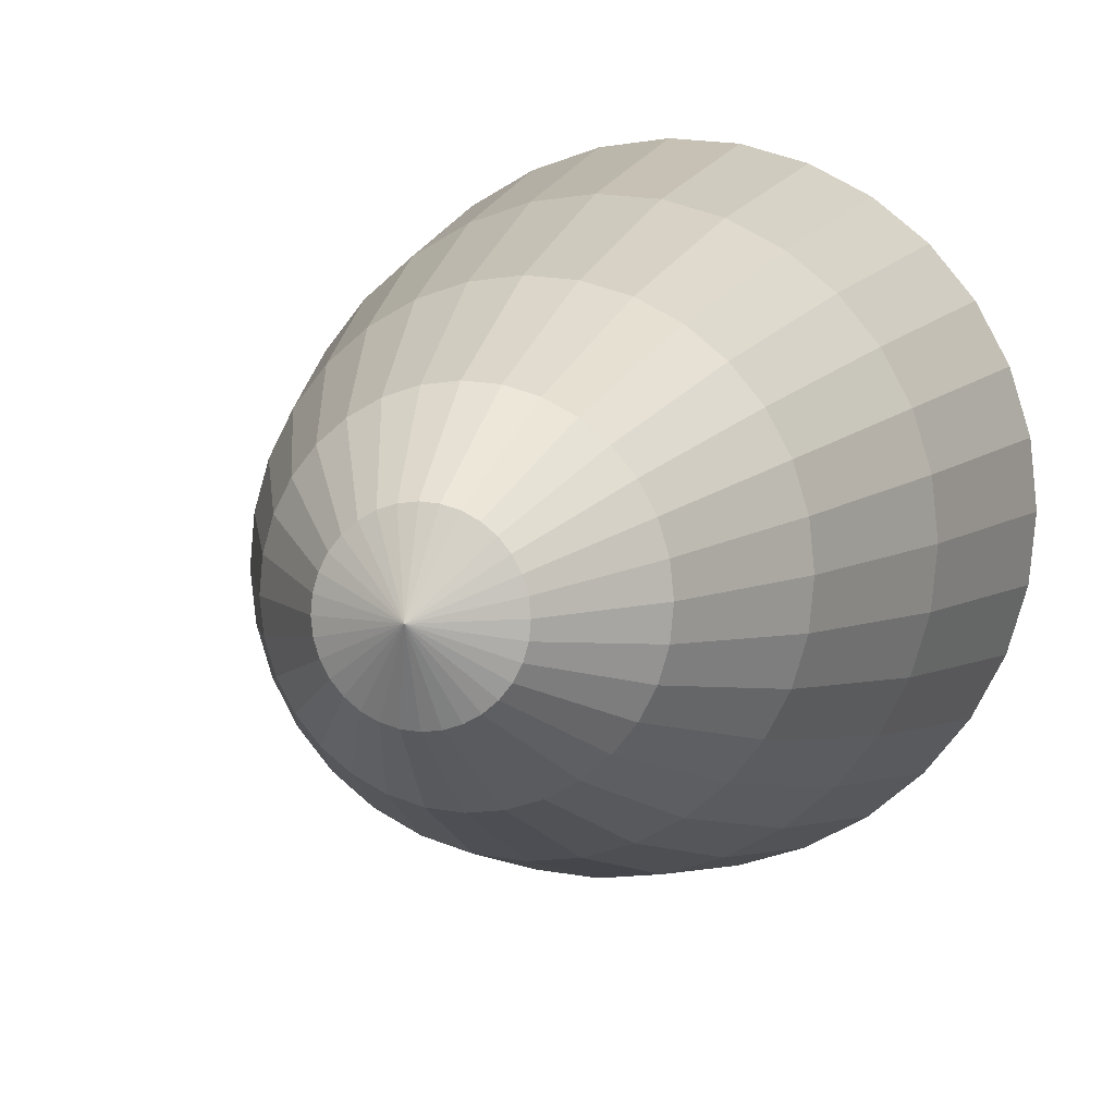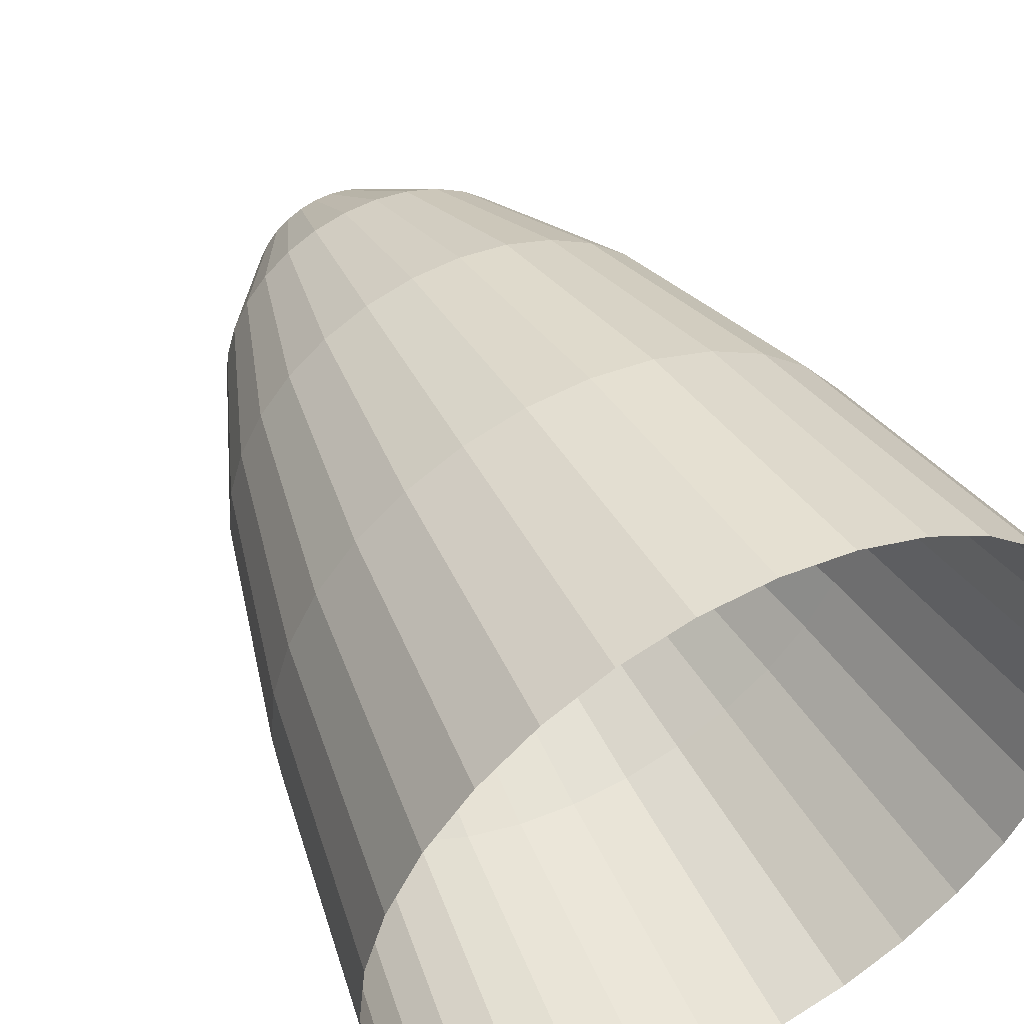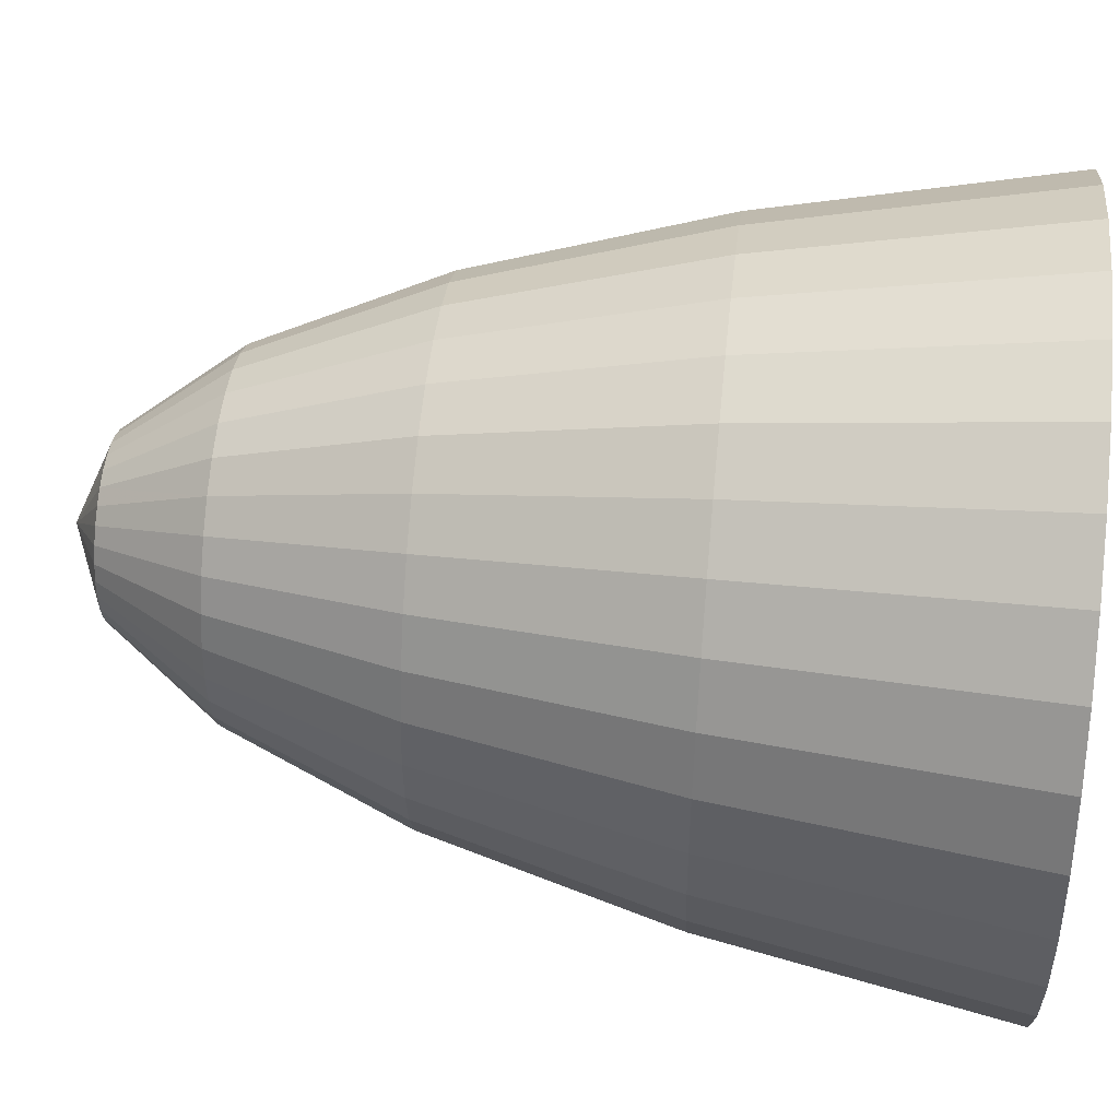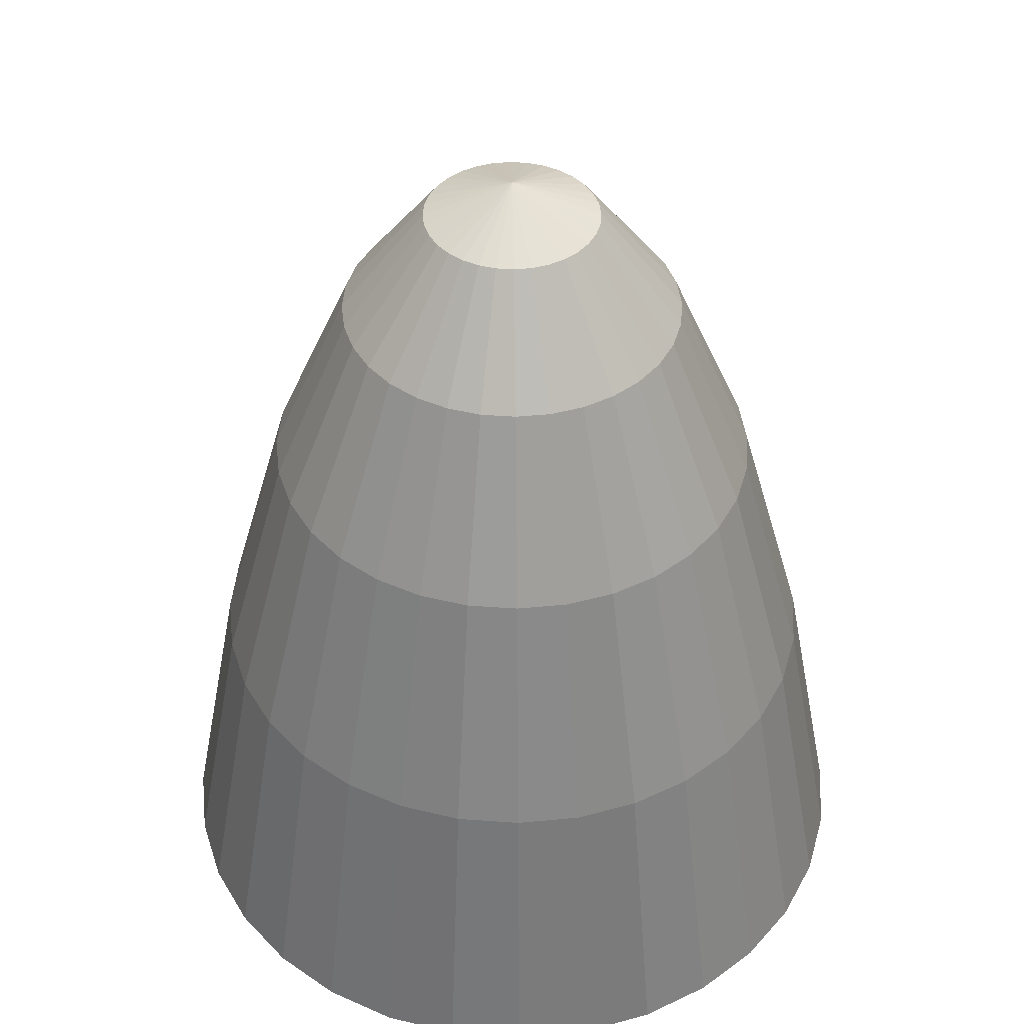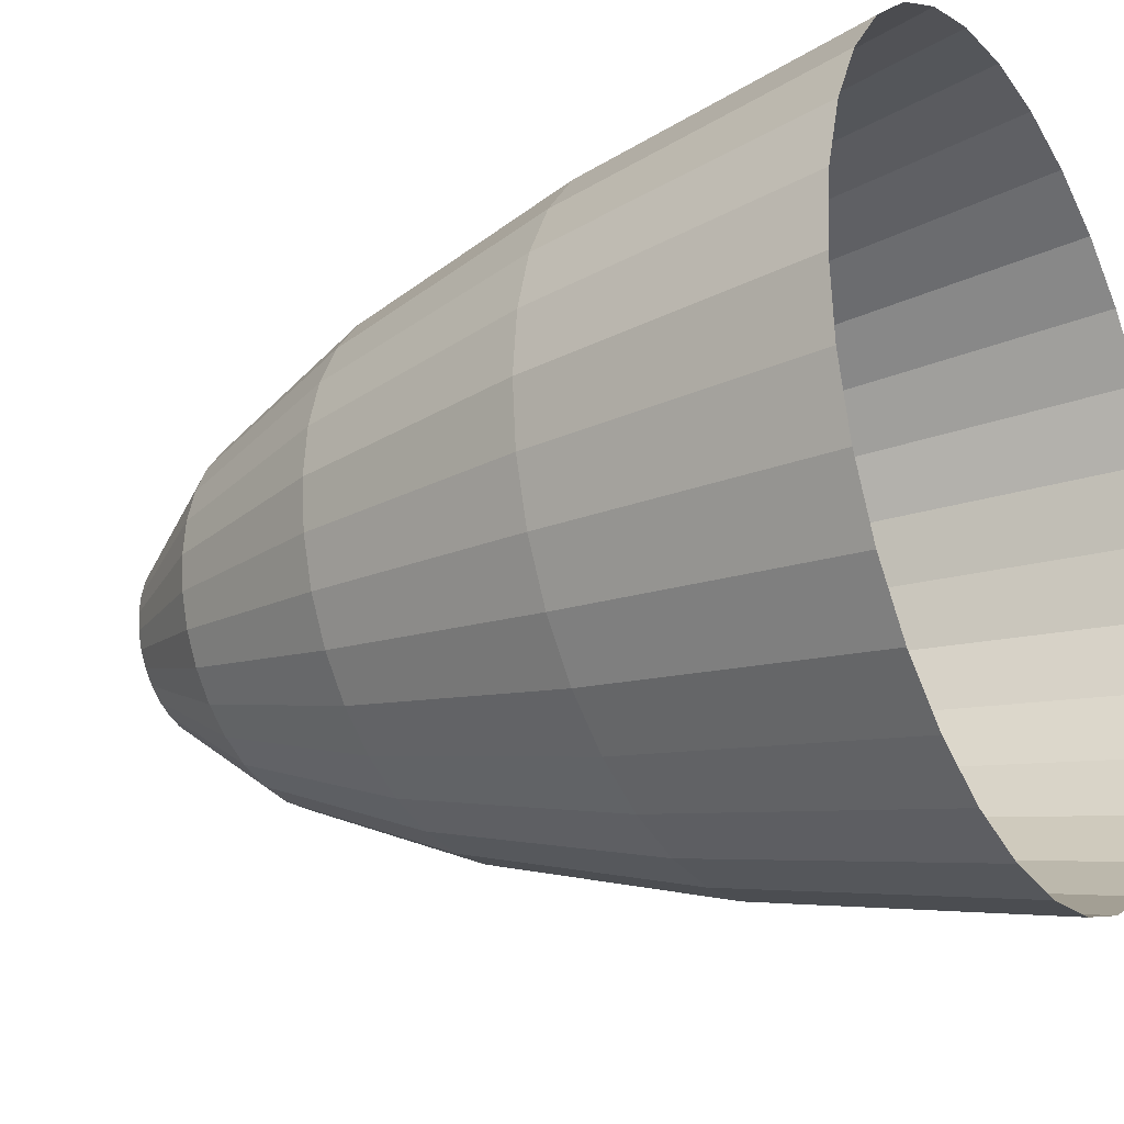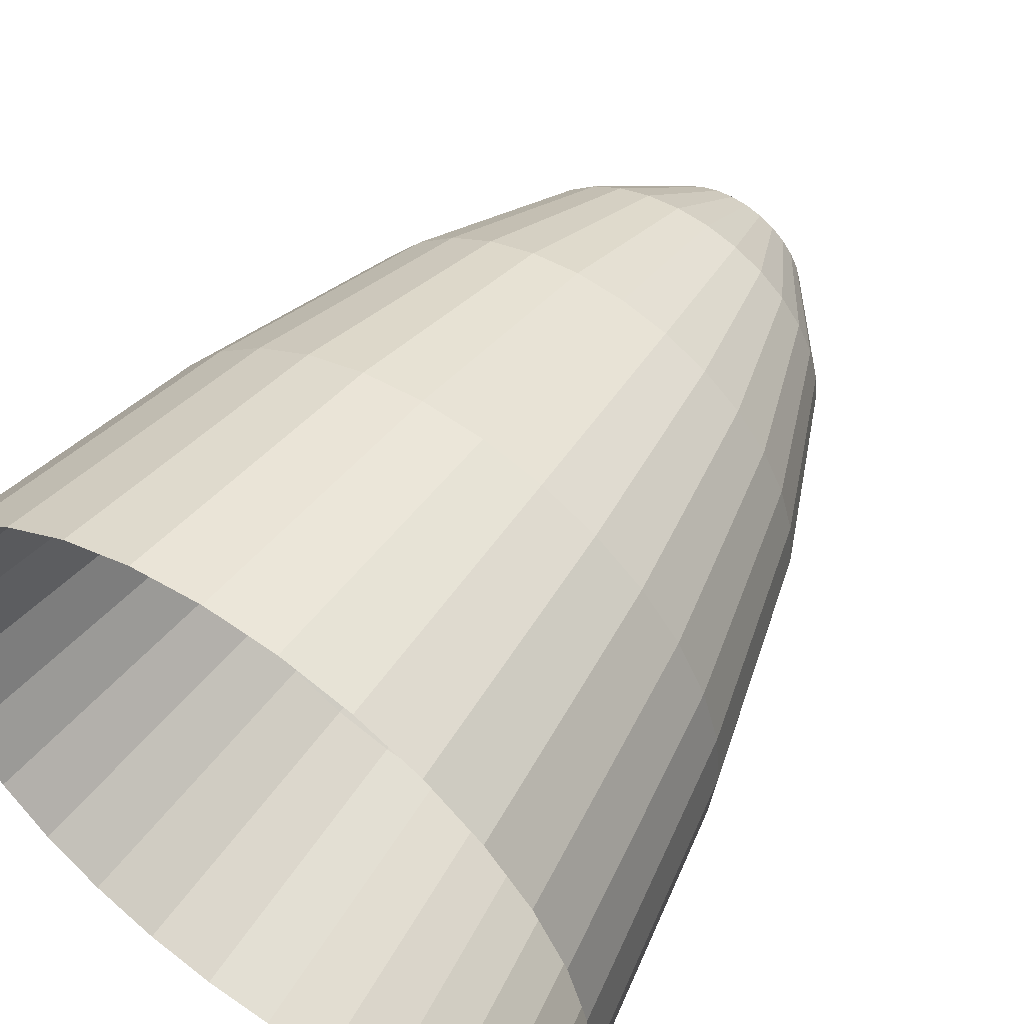
<metadata>
{"format":"obj","ext":"obj","renderer":"f3d","projection":"perspective","resolution":1024,"background":"white","views":[{"elev":6.8,"azim":-164.7,"up":"+Z"},{"elev":50.0,"azim":-28.0,"up":"+Z"},{"elev":46.9,"azim":-84.0,"up":"+Z"},{"elev":42.8,"azim":-45.2,"up":"+Y"},{"elev":-23.6,"azim":-60.2,"up":"+Z"},{"elev":54.2,"azim":34.0,"up":"+Z"}]}
</metadata>
<code>
o Sphere
v -0.1103 1.216 -0.6216
v -0.2135 1.054 -0.6886
v -0.3087 0.7893 -0.7504
v -0.392 0.4335 -0.8045
v -0.4605 0 -0.849
v -0.09442 1.216 -0.6415
v -0.1824 1.054 -0.7278
v -0.2634 0.7893 -0.8072
v -0.3344 0.4335 -0.8769
v -0.3927 0 -0.934
v -0.07501 1.216 -0.658
v -0.1443 1.054 -0.7601
v -0.2081 0.7893 -0.8542
v -0.2641 0.4335 -0.9367
v -0.31 0 -1.004
v -0.05284 1.216 -0.6705
v -0.1008 1.054 -0.7845
v -0.145 0.7893 -0.8896
v -0.1837 0.4335 -0.9817
v -0.2155 0 -1.057
v -0.02875 1.216 -0.6783
v -0.05353 1.054 -0.8
v -0.07638 0.7893 -0.912
v -0.0964 0.4335 -1.01
v -0.1128 0 -1.091
v -0.003666 1.216 -0.6814
v -0.004336 1.054 -0.8059
v -0.004953 0.7893 -0.9206
v -0.005494 0.4335 -1.021
v -0.005939 0 -1.104
v 0.02144 1.216 -0.6794
v 0.04492 1.054 -0.802
v 0.06655 0.7893 -0.915
v 0.08551 0.4335 -1.014
v 0.1011 0 -1.095
v 0.04561 1.216 -0.6725
v 0.09233 1.054 -0.7885
v 0.1354 0.7893 -0.8955
v 0.1731 0.4335 -0.9892
v 0.2041 0 -1.066
v 0.06792 1.216 -0.661
v 0.1361 1.054 -0.766
v 0.1989 0.7893 -0.8627
v 0.254 0.4335 -0.9475
v 0.2991 0 -1.017
v 0.0875 1.216 -0.6453
v 0.1745 1.054 -0.7352
v 0.2547 0.7893 -0.818
v 0.3249 0.4335 -0.8906
v 0.3826 0 -0.9502
v 0.1036 1.216 -0.626
v 0.2061 1.054 -0.6974
v 0.3005 0.7893 -0.7631
v 0.3833 0.4335 -0.8207
v 0.4512 0 -0.868
v 0.1156 1.216 -0.6039
v 0.2296 1.054 -0.6539
v 0.3347 0.7893 -0.7
v 0.4268 0.4335 -0.7405
v 0.5024 0 -0.7736
v 0.1231 1.216 -0.5798
v 0.2442 1.054 -0.6066
v 0.3559 0.7893 -0.6313
v 0.4538 0.4335 -0.653
v 0.5342 0 -0.6707
v 0.1257 1.216 -0.5545
v 0.2494 1.054 -0.5571
v 0.3633 0.7893 -0.5595
v 0.4633 0.4335 -0.5616
v 0.5453 0 -0.5633
v 0.1233 1.216 -0.5292
v 0.2448 1.054 -0.5075
v 0.3567 0.7893 -0.4874
v 0.4548 0.4335 -0.4698
v 0.5353 0 -0.4554
v 0.1161 1.216 -0.5048
v 0.2307 1.054 -0.4595
v 0.3362 0.7893 -0.4178
v 0.4287 0.4335 -0.3812
v 0.5047 0 -0.3512
v 0.1044 1.216 -0.4822
v 0.2076 1.054 -0.4151
v 0.3027 0.7893 -0.3534
v 0.3861 0.4335 -0.2992
v 0.4545 0 -0.2548
v 0.08848 1.216 -0.4622
v 0.1764 1.054 -0.376
v 0.2575 0.7893 -0.2965
v 0.3285 0.4335 -0.2269
v 0.3868 0 -0.1697
v 0.06907 1.216 -0.4457
v 0.1384 1.054 -0.3436
v 0.2022 0.7893 -0.2495
v 0.2582 0.4335 -0.167
v 0.3041 0 -0.09936
v 0.0469 1.216 -0.4333
v 0.09485 1.054 -0.3192
v 0.139 0.7893 -0.2141
v 0.1778 0.4335 -0.122
v 0.2096 0 -0.04638
v 0.02281 1.216 -0.4254
v 0.0476 1.054 -0.3038
v 0.07044 0.7893 -0.1917
v 0.09047 0.4335 -0.09346
v 0.1069 -0 -0.01283
v -0.002273 1.216 -0.4224
v -0.001603 1.054 -0.2979
v -0.000985 0.7893 -0.1831
v -0.000444 0.4335 -0.08254
v 0 0 0
v -0.02738 1.216 -0.4243
v -0.05085 1.054 -0.3017
v -0.07249 0.7893 -0.1887
v -0.09145 0.4335 -0.08966
v -0.107 0 -0.008374
v -0.05155 1.216 -0.4312
v -0.09827 1.054 -0.3152
v -0.1413 0.7893 -0.2083
v -0.1791 0.4335 -0.1145
v -0.21 0 -0.03763
v -0.07386 1.216 -0.4427
v -0.142 1.054 -0.3378
v -0.2048 0.7893 -0.241
v -0.2599 0.4335 -0.1562
v -0.3051 0 -0.08665
v -0.09343 1.216 -0.4584
v -0.1804 1.054 -0.3685
v -0.2606 0.7893 -0.2857
v -0.3309 0.4335 -0.2131
v -0.3885 0 -0.1536
v -0.1095 1.216 -0.4777
v -0.212 1.054 -0.4064
v -0.3064 0.7893 -0.3407
v -0.3892 0.4335 -0.283
v -0.4572 0 -0.2358
v -0.1215 1.216 -0.4998
v -0.2356 1.054 -0.4498
v -0.3406 0.7893 -0.4037
v -0.4327 0.4335 -0.3633
v -0.5083 0 -0.3301
v -0.129 1.216 -0.524
v -0.2502 1.054 -0.4972
v -0.3619 0.7893 -0.4724
v -0.4598 0.4335 -0.4508
v -0.5401 0 -0.433
v -0.1316 1.216 -0.5492
v -0.2553 1.054 -0.5466
v -0.3693 0.7893 -0.5442
v -0.4692 0.4335 -0.5421
v -0.5512 0 -0.5404
v -0.002969 1.271 -0.5519
v -0.1293 1.216 -0.5745
v -0.2507 1.054 -0.5963
v -0.3626 0.7893 -0.6163
v -0.4607 0.4335 -0.6339
v -0.5412 0 -0.6483
v -0.1221 1.216 -0.5989
v -0.2366 1.054 -0.6442
v -0.3422 0.7893 -0.6859
v -0.4347 0.4335 -0.7225
v -0.5106 0 -0.7525
f 3 8 9
f 1 6 7
f 4 9 10
f 2 7 8
f 9 14 15
f 7 12 13
f 8 13 14
f 6 11 12
f 14 19 20
f 12 17 18
f 13 18 19
f 11 16 17
f 19 24 25
f 17 22 23
f 18 23 24
f 16 21 22
f 24 29 30
f 22 27 28
f 23 28 29
f 21 26 27
f 29 34 35
f 27 32 33
f 28 33 34
f 26 31 32
f 34 39 40
f 32 37 38
f 33 38 39
f 31 36 37
f 39 44 45
f 37 42 43
f 38 43 44
f 36 41 42
f 45 44 49
f 43 42 47
f 44 43 48
f 42 41 46
f 50 49 54
f 48 47 52
f 49 48 53
f 47 46 51
f 55 54 59
f 53 52 57
f 54 53 58
f 52 51 56
f 60 59 64
f 58 57 62
f 59 58 63
f 57 56 61
f 65 64 69
f 63 62 67
f 64 63 68
f 62 61 66
f 70 69 74
f 68 67 72
f 69 68 73
f 67 66 71
f 75 74 79
f 73 72 77
f 74 73 78
f 72 71 76
f 80 79 84
f 78 77 82
f 79 78 83
f 77 76 81
f 84 89 90
f 82 87 88
f 83 88 89
f 81 86 87
f 89 94 95
f 87 92 93
f 88 93 94
f 86 91 92
f 94 99 100
f 92 97 98
f 93 98 99
f 91 96 97
f 99 104 105
f 97 102 103
f 98 103 104
f 96 101 102
f 104 109 110
f 102 107 108
f 103 108 109
f 101 106 107
f 109 114 115
f 107 112 113
f 108 113 114
f 106 111 112
f 114 119 120
f 112 117 118
f 113 118 119
f 111 116 117
f 119 124 125
f 117 122 123
f 118 123 124
f 116 121 122
f 125 124 129
f 123 122 127
f 124 123 128
f 122 121 126
f 130 129 134
f 128 127 132
f 129 128 133
f 127 126 131
f 135 134 139
f 133 132 137
f 134 133 138
f 132 131 136
f 140 139 144
f 138 137 142
f 139 138 143
f 137 136 141
f 145 144 149
f 143 142 147
f 144 143 148
f 142 141 146
f 150 149 155
f 148 147 153
f 149 148 154
f 147 146 152
f 156 155 160
f 154 153 158
f 155 154 159
f 153 152 157
f 1 151 6
f 6 151 11
f 11 151 16
f 16 151 21
f 21 151 26
f 26 151 31
f 31 151 36
f 36 151 41
f 41 151 46
f 46 151 51
f 51 151 56
f 56 151 61
f 61 151 66
f 66 151 71
f 71 151 76
f 76 151 81
f 81 151 86
f 86 151 91
f 91 151 96
f 96 151 101
f 101 151 106
f 106 151 111
f 111 151 116
f 116 151 121
f 121 151 126
f 126 151 131
f 131 151 136
f 136 151 141
f 141 151 146
f 146 151 152
f 152 151 157
f 161 160 4
f 159 158 2
f 157 151 1
f 160 159 3
f 158 157 1
f 4 3 9
f 2 1 7
f 5 4 10
f 3 2 8
f 10 9 15
f 8 7 13
f 9 8 14
f 7 6 12
f 15 14 20
f 13 12 18
f 14 13 19
f 12 11 17
f 20 19 25
f 18 17 23
f 19 18 24
f 17 16 22
f 25 24 30
f 23 22 28
f 24 23 29
f 22 21 27
f 30 29 35
f 28 27 33
f 29 28 34
f 27 26 32
f 35 34 40
f 33 32 38
f 34 33 39
f 32 31 37
f 40 39 45
f 38 37 43
f 39 38 44
f 37 36 42
f 50 45 49
f 48 43 47
f 49 44 48
f 47 42 46
f 55 50 54
f 53 48 52
f 54 49 53
f 52 47 51
f 60 55 59
f 58 53 57
f 59 54 58
f 57 52 56
f 65 60 64
f 63 58 62
f 64 59 63
f 62 57 61
f 70 65 69
f 68 63 67
f 69 64 68
f 67 62 66
f 75 70 74
f 73 68 72
f 74 69 73
f 72 67 71
f 80 75 79
f 78 73 77
f 79 74 78
f 77 72 76
f 85 80 84
f 83 78 82
f 84 79 83
f 82 77 81
f 85 84 90
f 83 82 88
f 84 83 89
f 82 81 87
f 90 89 95
f 88 87 93
f 89 88 94
f 87 86 92
f 95 94 100
f 93 92 98
f 94 93 99
f 92 91 97
f 100 99 105
f 98 97 103
f 99 98 104
f 97 96 102
f 105 104 110
f 103 102 108
f 104 103 109
f 102 101 107
f 110 109 115
f 108 107 113
f 109 108 114
f 107 106 112
f 115 114 120
f 113 112 118
f 114 113 119
f 112 111 117
f 120 119 125
f 118 117 123
f 119 118 124
f 117 116 122
f 130 125 129
f 128 123 127
f 129 124 128
f 127 122 126
f 135 130 134
f 133 128 132
f 134 129 133
f 132 127 131
f 140 135 139
f 138 133 137
f 139 134 138
f 137 132 136
f 145 140 144
f 143 138 142
f 144 139 143
f 142 137 141
f 150 145 149
f 148 143 147
f 149 144 148
f 147 142 146
f 156 150 155
f 154 148 153
f 155 149 154
f 153 147 152
f 161 156 160
f 159 154 158
f 160 155 159
f 158 153 157
f 5 161 4
f 3 159 2
f 4 160 3
f 2 158 1

</code>
